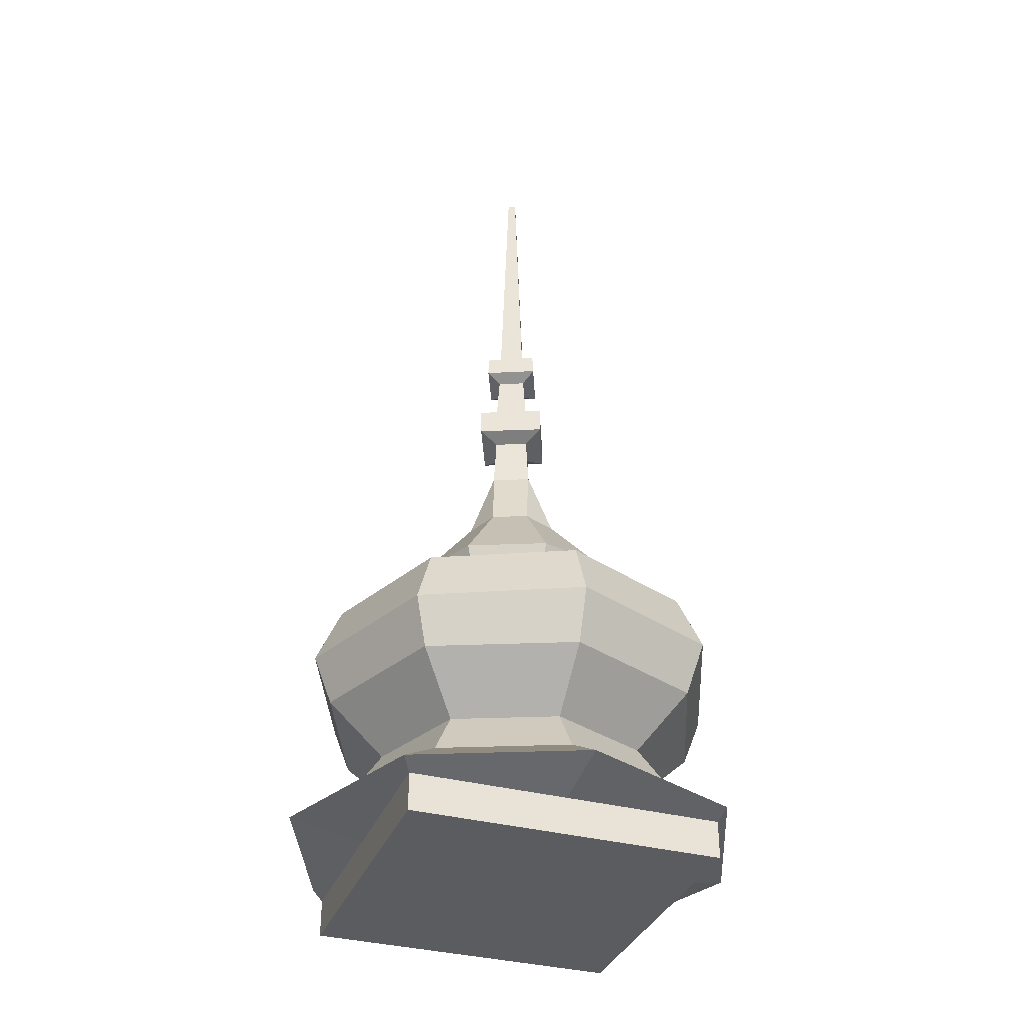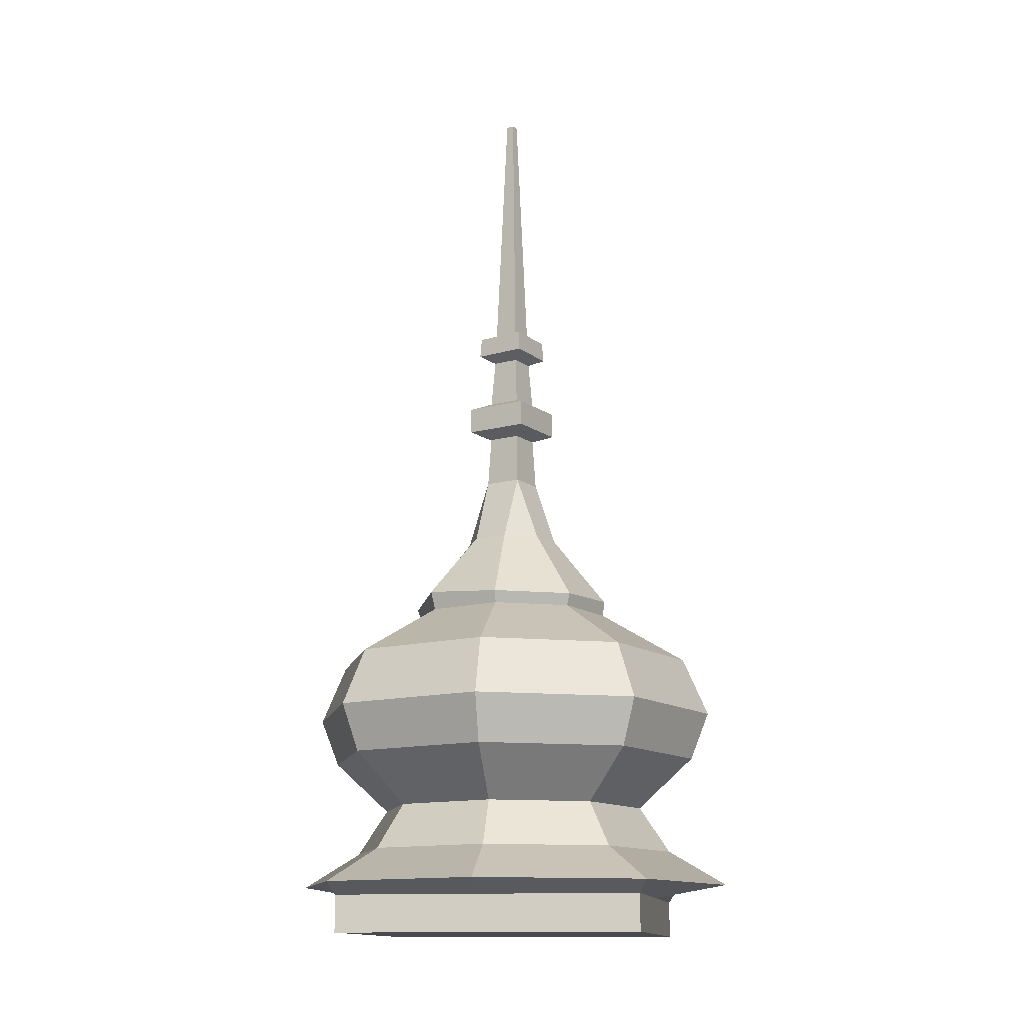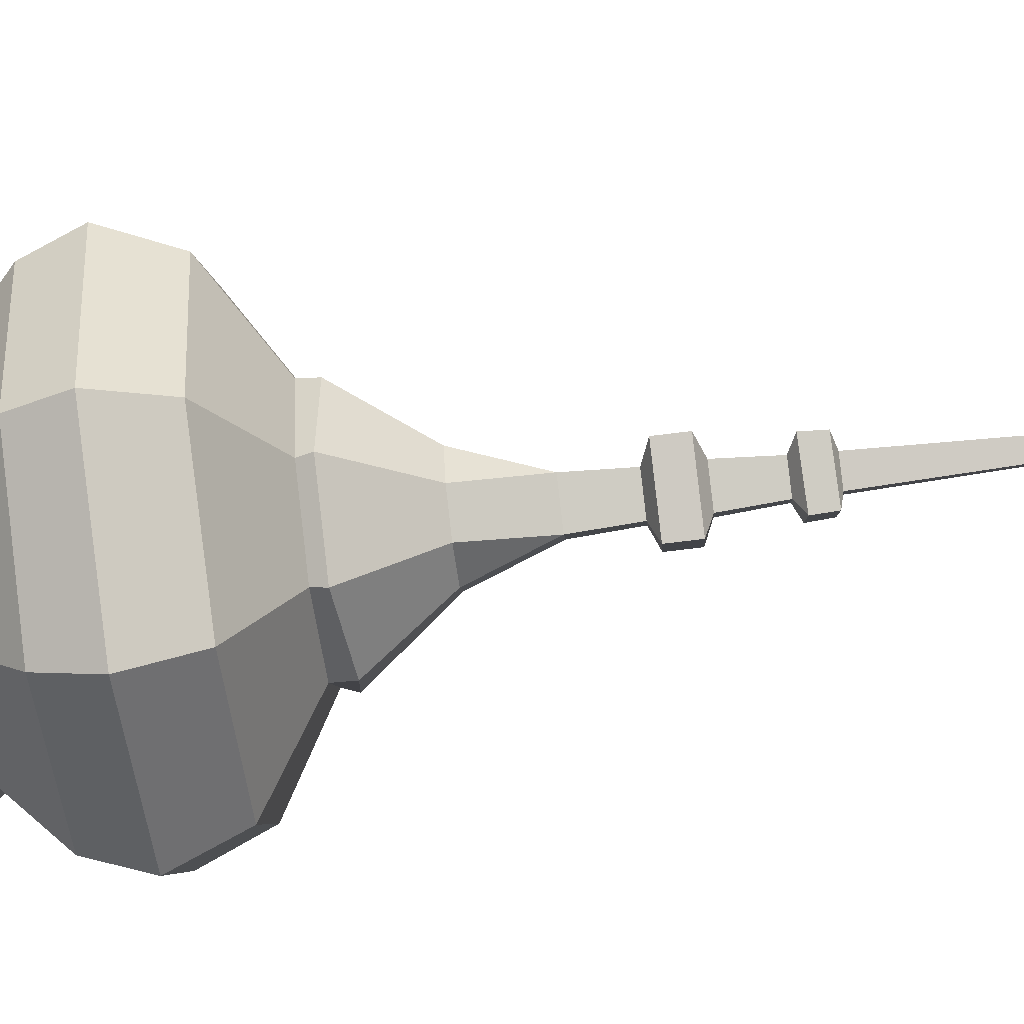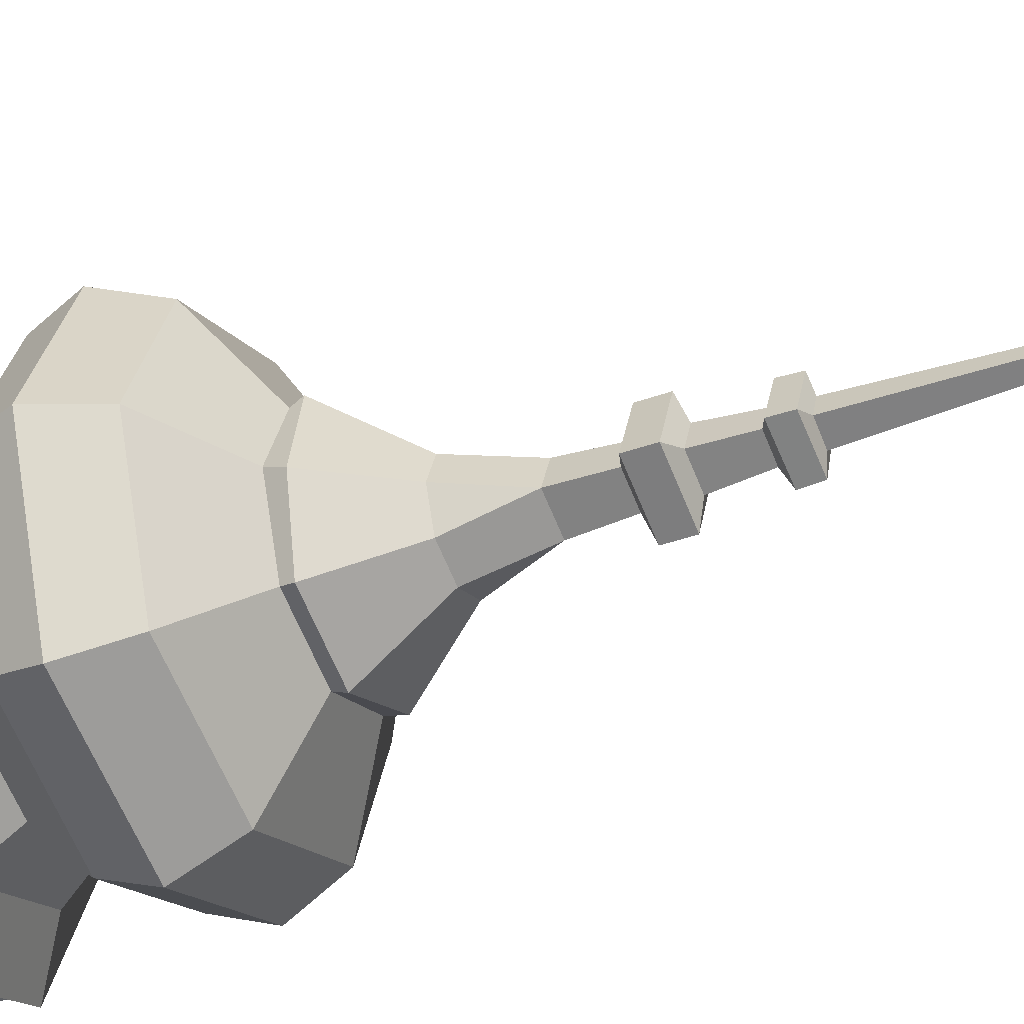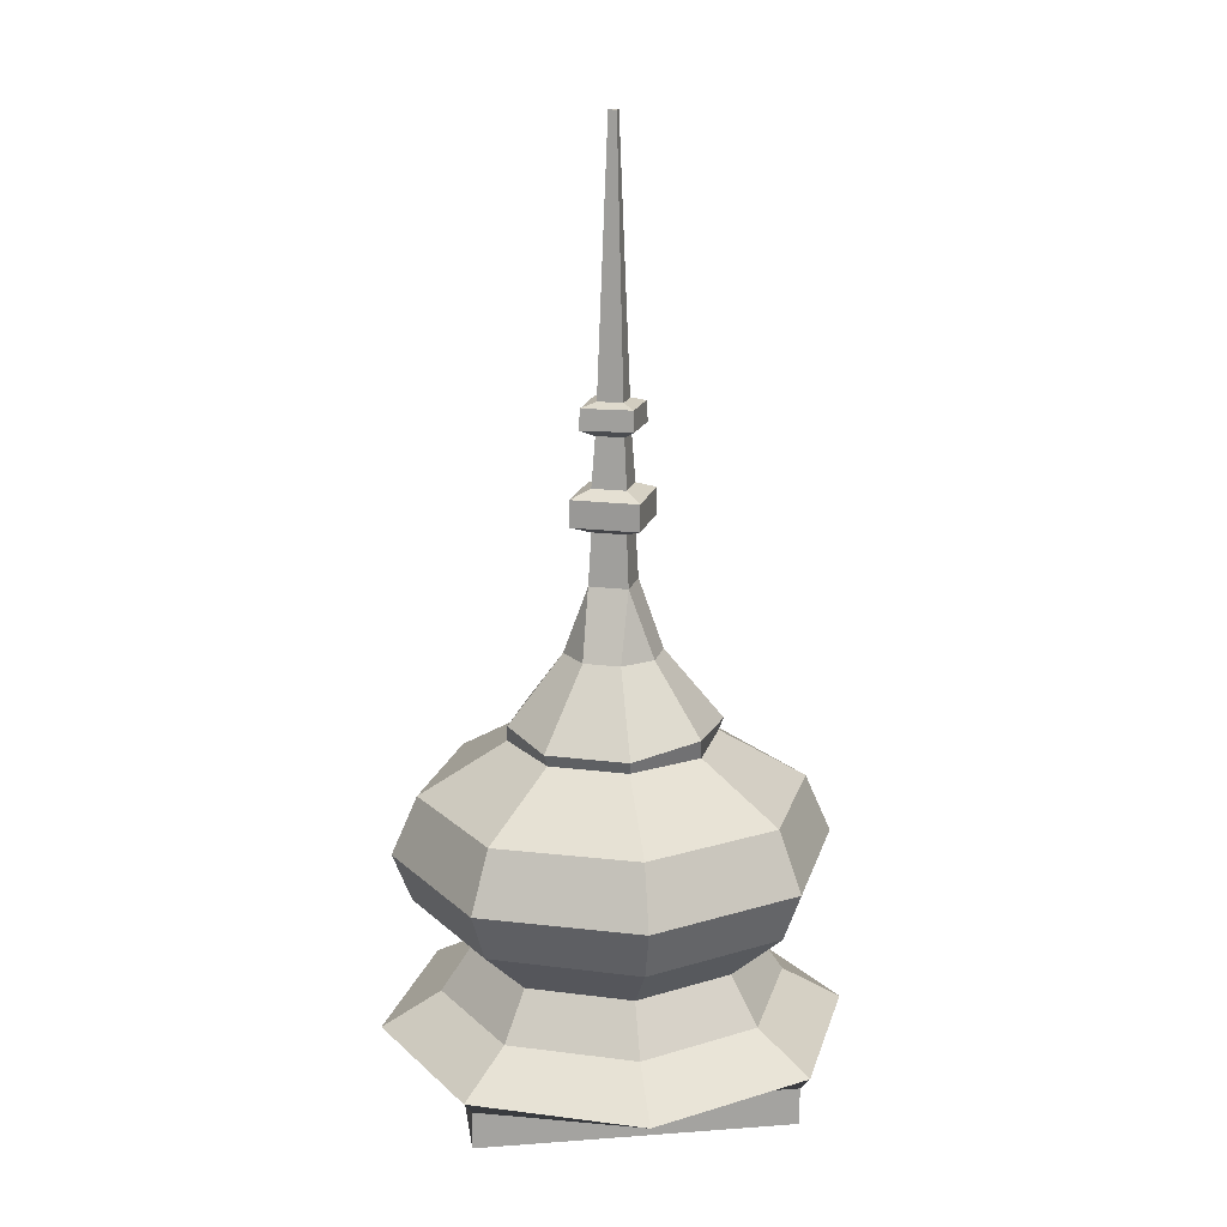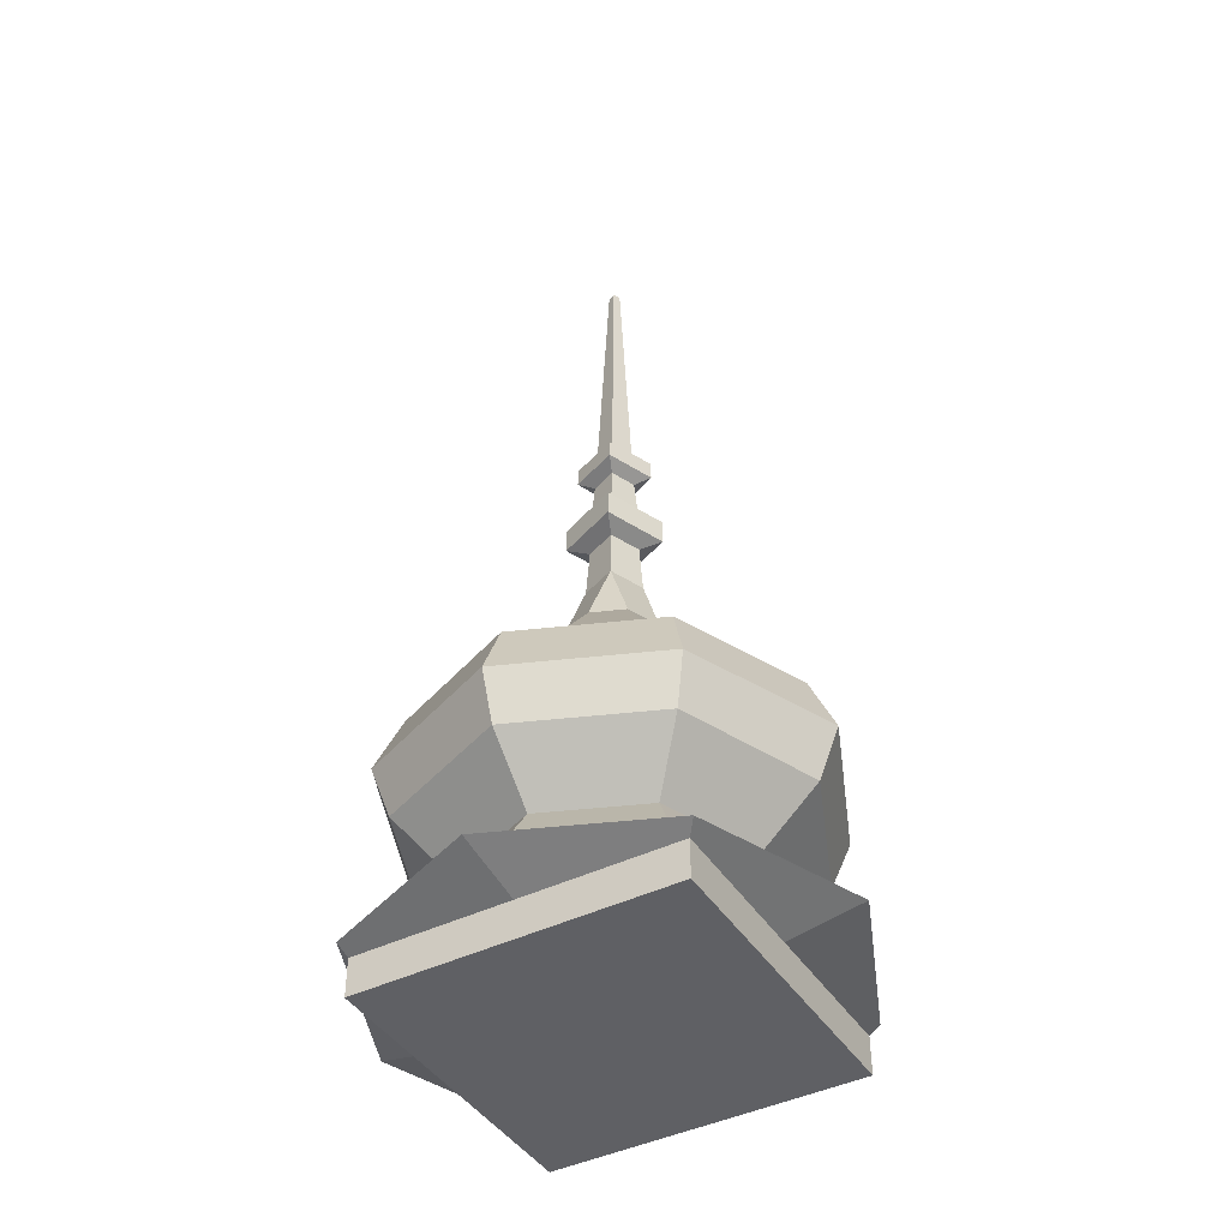
<metadata>
{"format":"obj","ext":"obj","renderer":"f3d","projection":"perspective","resolution":1024,"background":"white","views":[{"elev":-34.7,"azim":160.5,"up":"+Y"},{"elev":-13.2,"azim":9.8,"up":"+Y"},{"elev":-72.6,"azim":97.1,"up":"+Z"},{"elev":-39.8,"azim":114.1,"up":"+Z"},{"elev":17.6,"azim":171.7,"up":"+Y"},{"elev":-43.2,"azim":120.1,"up":"+Y"}]}
</metadata>
<code>
v 122.7 -0.000183 -122.7
v 0 -0.000183 -122.7
v -122.7 -0.000183 -122.7
v -122.7 -0.000183 0
v -122.7 -0.000183 122.7
v 0 -0.000183 122.7
v 122.7 -0.000183 122.7
v 122.7 -0.000183 0
v 122.7 29.77 -122.7
v 0 29.77 -122.7
v -122.7 29.77 -122.7
v -122.7 29.77 0
v -122.7 29.77 122.7
v 0 29.77 122.7
v 122.7 29.77 122.7
v 122.7 29.77 0
v 0 -0.000183 0
v 128.7 40.24 -128.7
v 0 40.24 -182.1
v -128.7 40.24 -128.7
v -182.1 40.24 0
v -128.7 40.24 128.7
v 0 40.24 182.1
v 128.7 40.24 128.7
v 182.1 40.24 0
v 95.43 68.17 -95.42
v 0 68.17 -135
v -95.43 68.17 -95.42
v -135 68.17 0
v -95.43 68.17 95.41
v 0 68.17 134.9
v 95.43 68.17 95.41
v 135 68.17 0
v 105.8 231 -105.8
v 0 233 -151.3
v -105.8 233 -107.5
v -149.7 231 0
v -105.8 231 105.8
v 0 231 149.7
v 105.8 231 105.8
v 149.7 231 0
v 57.16 272 -57.16
v 0 272 -80.84
v -57.16 272 -57.16
v -80.84 272 0
v -57.16 272 57.16
v 0 272 80.84
v 57.16 272 57.16
v 80.84 272 0
v 26.89 339.5 -26.88
v 0 339.5 -38.03
v -26.89 339.5 -26.88
v -38.02 339.5 0
v -26.89 339.5 26.88
v 0 339.5 38.02
v 26.89 339.5 26.88
v 38.02 339.5 0
v 20.08 392.9 -8.324
v -8.318 392.9 -20.08
v -20.08 392.9 8.32
v 8.32 392.9 20.08
v -7.23 466.9 -17.46
v -17.45 466.9 7.221
v 7.223 466.9 17.45
v 17.45 466.9 -7.225
v -1.709 737.1 -4.127
v -4.125 737.1 1.715
v 1.707 737.1 4.107
v 4.123 737.1 -1.715
v -7.23 433.9 -17.46
v -17.45 433.9 7.221
v 7.223 433.9 17.45
v 17.45 433.9 -7.225
v -5.896 505.7 -14.24
v -14.23 505.7 5.896
v 5.895 505.7 14.23
v 14.22 505.7 -5.902
v -5.398 531 -13.02
v 13.02 531 -5.396
v 5.391 531 13.02
v -13.02 531 5.398
v -14.3 439.9 -34.53
v -34.53 439.9 14.28
v -34.53 460.8 14.28
v -14.3 460.8 -34.53
v 14.3 439.9 34.51
v 14.3 460.8 34.51
v 34.52 439.9 -14.29
v 34.52 460.8 -14.29
v -11.23 512.1 -26.8
v -27.14 511.3 11.32
v -25.93 527.4 10.58
v -10.74 528.2 -26.21
v 11.23 512.1 26.8
v 10.74 528.2 26.19
v 27.14 511.3 -11.33
v 25.93 527.4 -10.59
v 109.8 146.3 -109.8
v 0 146.3 -155.3
v -109.8 146.3 -109.8
v -155.3 146.3 0
v -109.8 146.3 109.8
v 0 146.3 155.3
v 109.8 146.3 109.8
v 155.3 146.3 0
v 78.06 104.9 -78.06
v 0 104.9 -110.4
v -78.07 104.9 -78.06
v -110.4 104.9 0
v -78.07 104.9 78.06
v 0 104.9 110.4
v 78.06 104.9 78.06
v 110.4 104.9 0
v 120.3 184.3 -120.3
v 170.1 184.3 0
v 120.3 184.3 120.2
v 0 184.3 170.1
v -120.3 184.3 120.2
v -170.1 184.3 0
v -120.3 186.3 -121.9
v 0 186.3 -171.7
v -60.63 287.2 56.67
v -84.75 281.6 0
v -56.06 287.2 -61.88
v 0 281.6 -84.76
v 59.93 281.6 -59.93
v 81.06 285.4 -5.201
v 59.93 281.6 59.93
v 0 281.6 84.76
f 1 2 10 9
f 2 3 11 10
f 3 4 12 11
f 4 5 13 12
f 5 6 14 13
f 6 7 15 14
f 7 8 16 15
f 8 1 9 16
f 2 1 17
f 3 2 17
f 4 3 17
f 5 4 17
f 6 5 17
f 7 6 17
f 8 7 17
f 1 8 17
f 9 10 19 18
f 10 11 20 19
f 11 12 21 20
f 12 13 22 21
f 13 14 23 22
f 14 15 24 23
f 15 16 25 24
f 16 9 18 25
f 18 19 27 26
f 19 20 28 27
f 20 21 29 28
f 21 22 30 29
f 22 23 31 30
f 23 24 32 31
f 24 25 33 32
f 25 18 26 33
f 98 99 121 114
f 99 100 120 121
f 100 101 119 120
f 101 102 118 119
f 102 103 117 118
f 103 104 116 117
f 104 105 115 116
f 105 98 114 115
f 34 35 43 42
f 35 36 44 43
f 36 37 45 44
f 37 38 46 45
f 38 39 47 46
f 39 40 48 47
f 40 41 49 48
f 41 34 42 49
f 42 43 125 126
f 43 44 124 125
f 44 45 123 124
f 45 46 122 123
f 46 47 129 122
f 47 48 128 129
f 48 49 127 128
f 49 42 126 127
f 50 51 59 58
f 51 52 59
f 52 53 60 59
f 53 54 60
f 54 55 61 60
f 55 56 61
f 56 57 58 61
f 57 50 58
f 66 67 68 69
f 82 83 84 85
f 83 86 87 84
f 86 88 89 87
f 88 82 85 89
f 90 91 92 93
f 91 94 95 92
f 94 96 97 95
f 96 90 93 97
f 59 60 71 70
f 60 61 72 71
f 61 58 73 72
f 58 59 70 73
f 62 63 75 74
f 63 64 76 75
f 64 65 77 76
f 65 62 74 77
f 79 78 66 69
f 80 79 69 68
f 81 80 68 67
f 78 81 67 66
f 70 71 83 82
f 63 62 85 84
f 71 72 86 83
f 64 63 84 87
f 72 73 88 86
f 65 64 87 89
f 73 70 82 88
f 62 65 89 85
f 74 75 91 90
f 81 78 93 92
f 75 76 94 91
f 80 81 92 95
f 76 77 96 94
f 79 80 95 97
f 77 74 90 96
f 78 79 97 93
f 106 107 99 98
f 107 108 100 99
f 108 109 101 100
f 109 110 102 101
f 110 111 103 102
f 111 112 104 103
f 112 113 105 104
f 113 106 98 105
f 26 27 107 106
f 27 28 108 107
f 28 29 109 108
f 29 30 110 109
f 30 31 111 110
f 31 32 112 111
f 32 33 113 112
f 33 26 106 113
f 115 114 34 41
f 116 115 41 40
f 117 116 40 39
f 118 117 39 38
f 119 118 38 37
f 120 119 37 36
f 121 120 36 35
f 114 121 35 34
f 123 122 54 53
f 124 123 53 52
f 125 124 52 51
f 126 125 51 50
f 127 126 50 57
f 128 127 57 56
f 129 128 56 55
f 122 129 55 54

</code>
